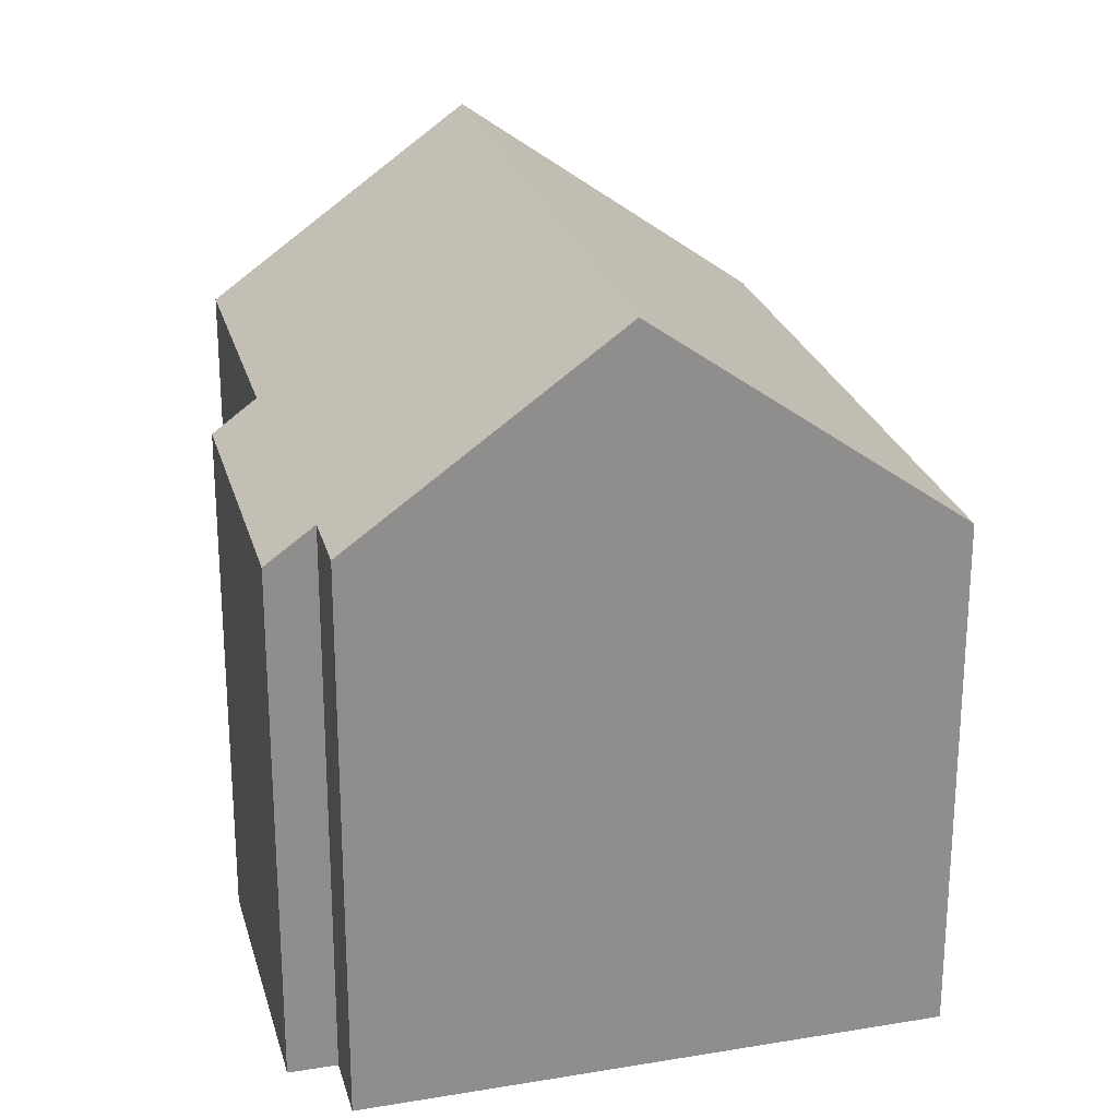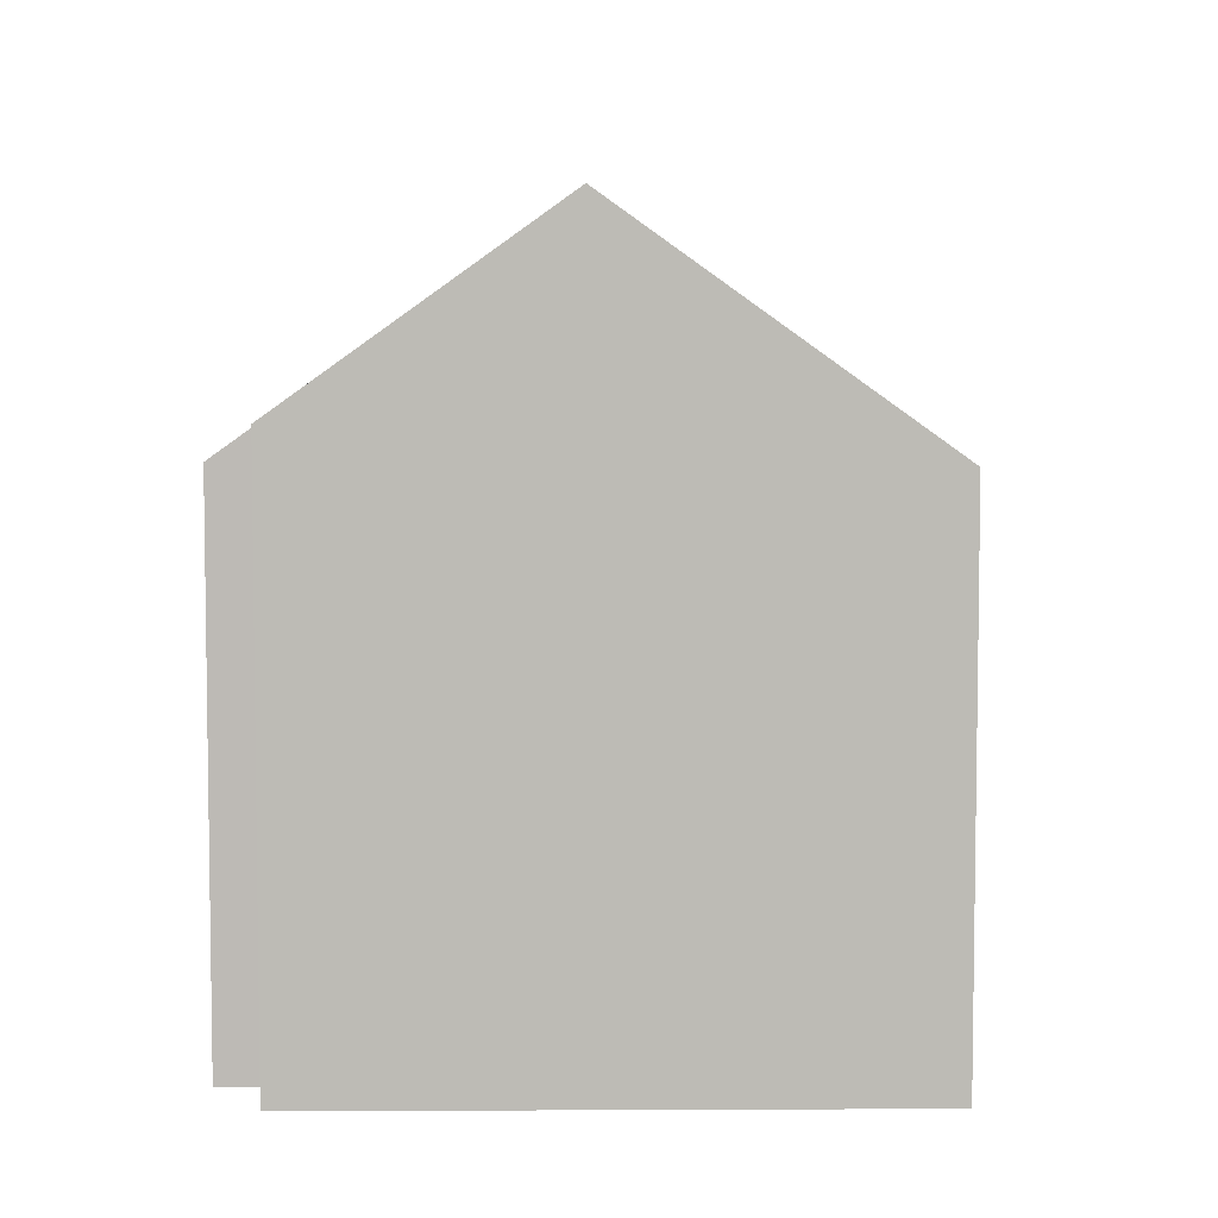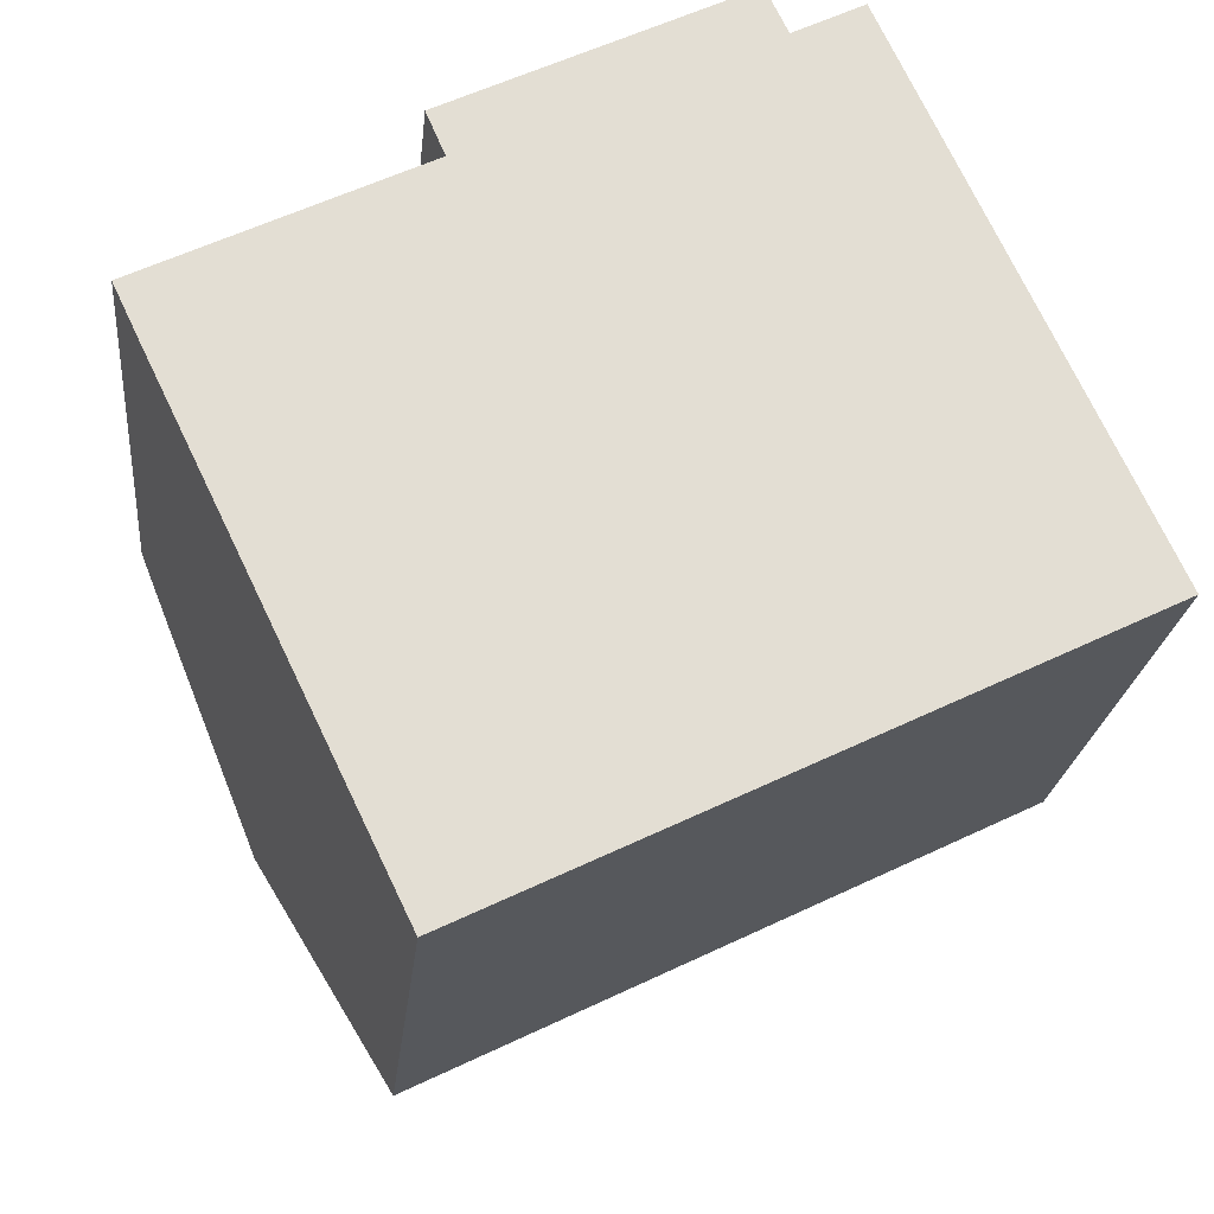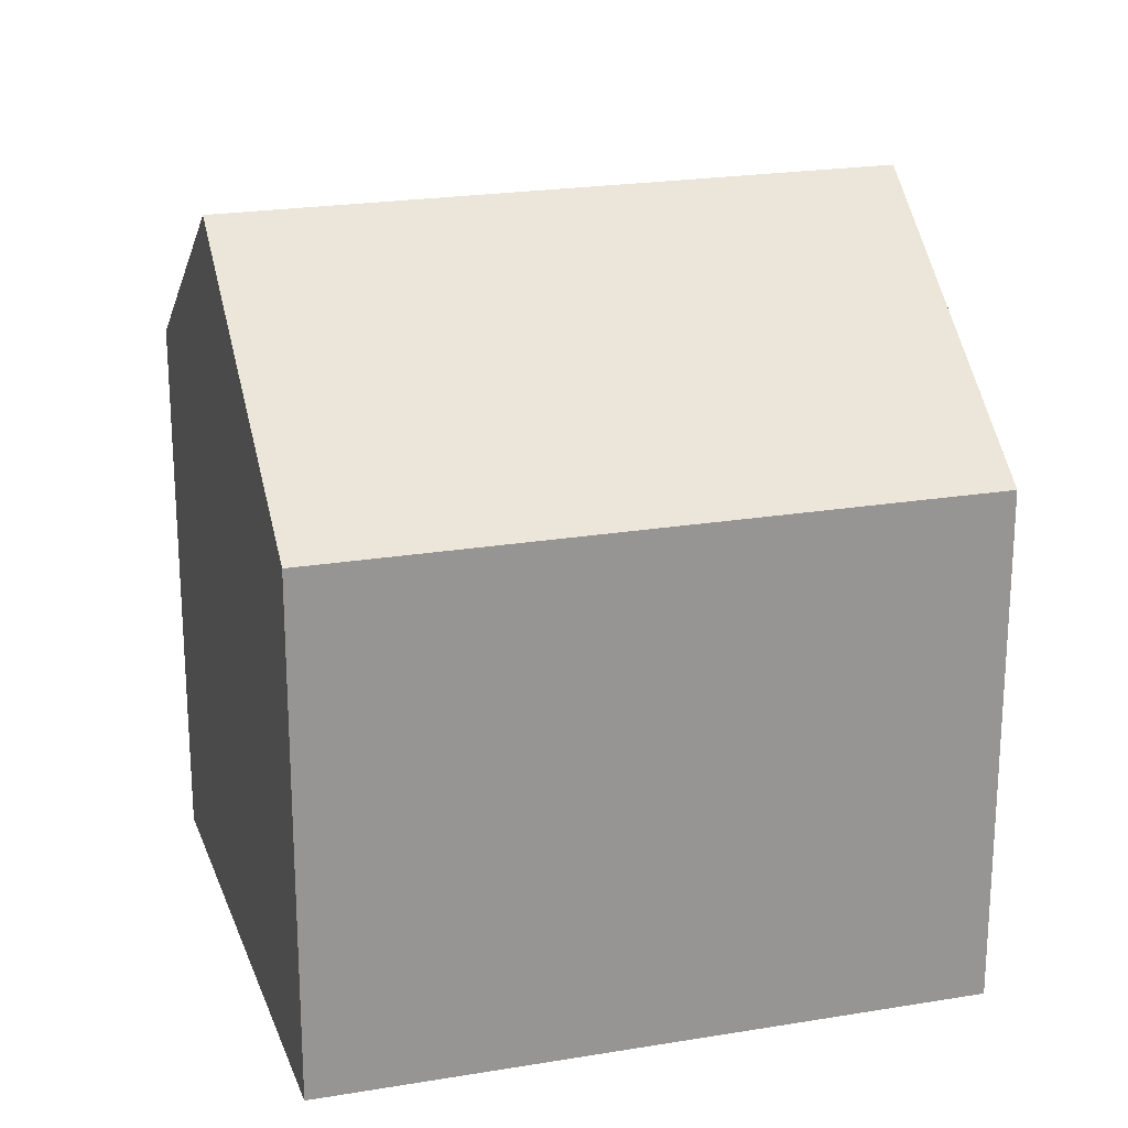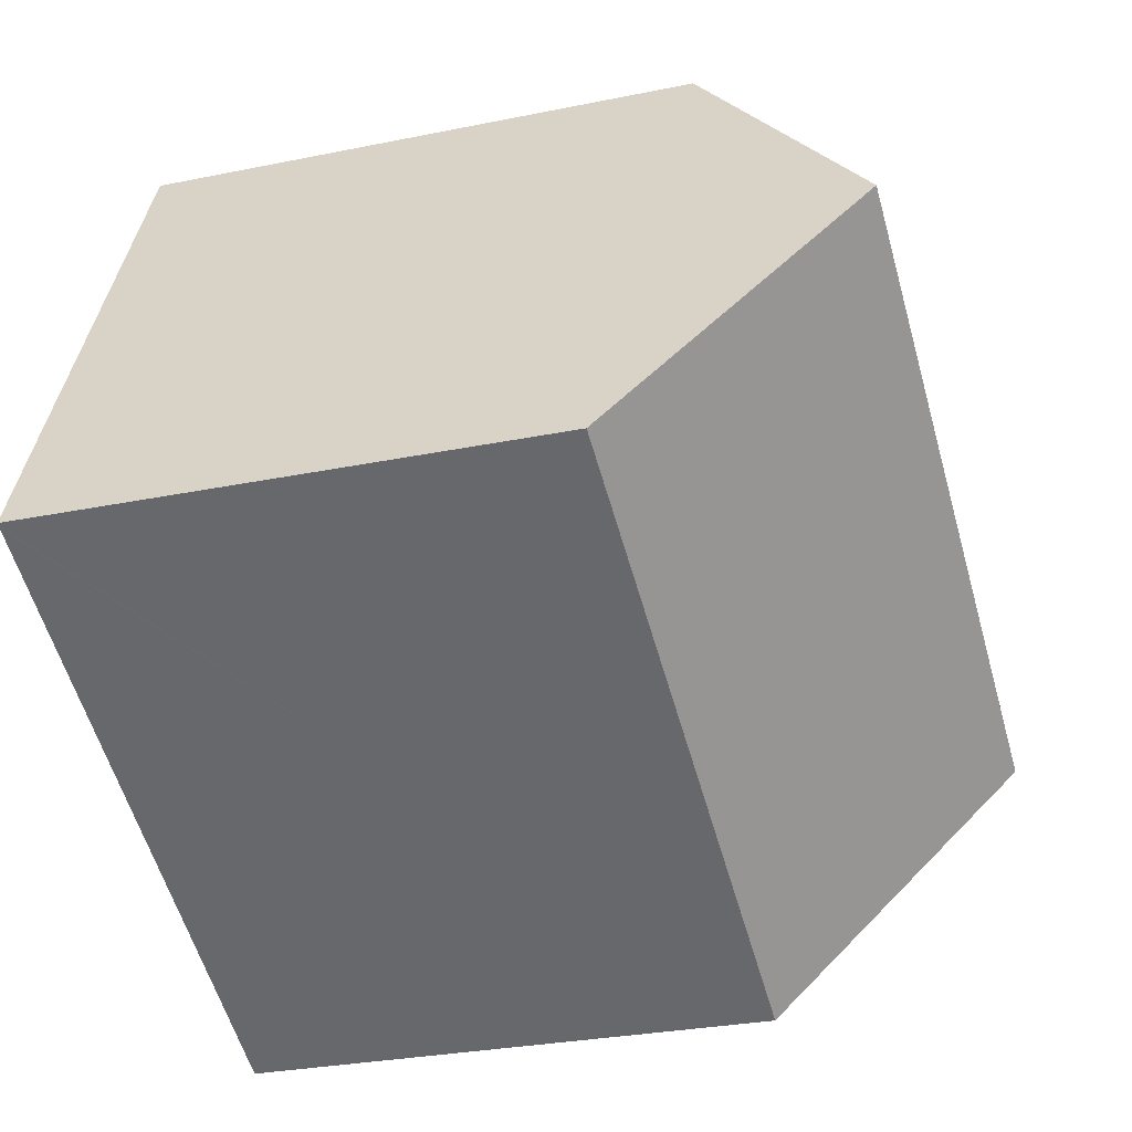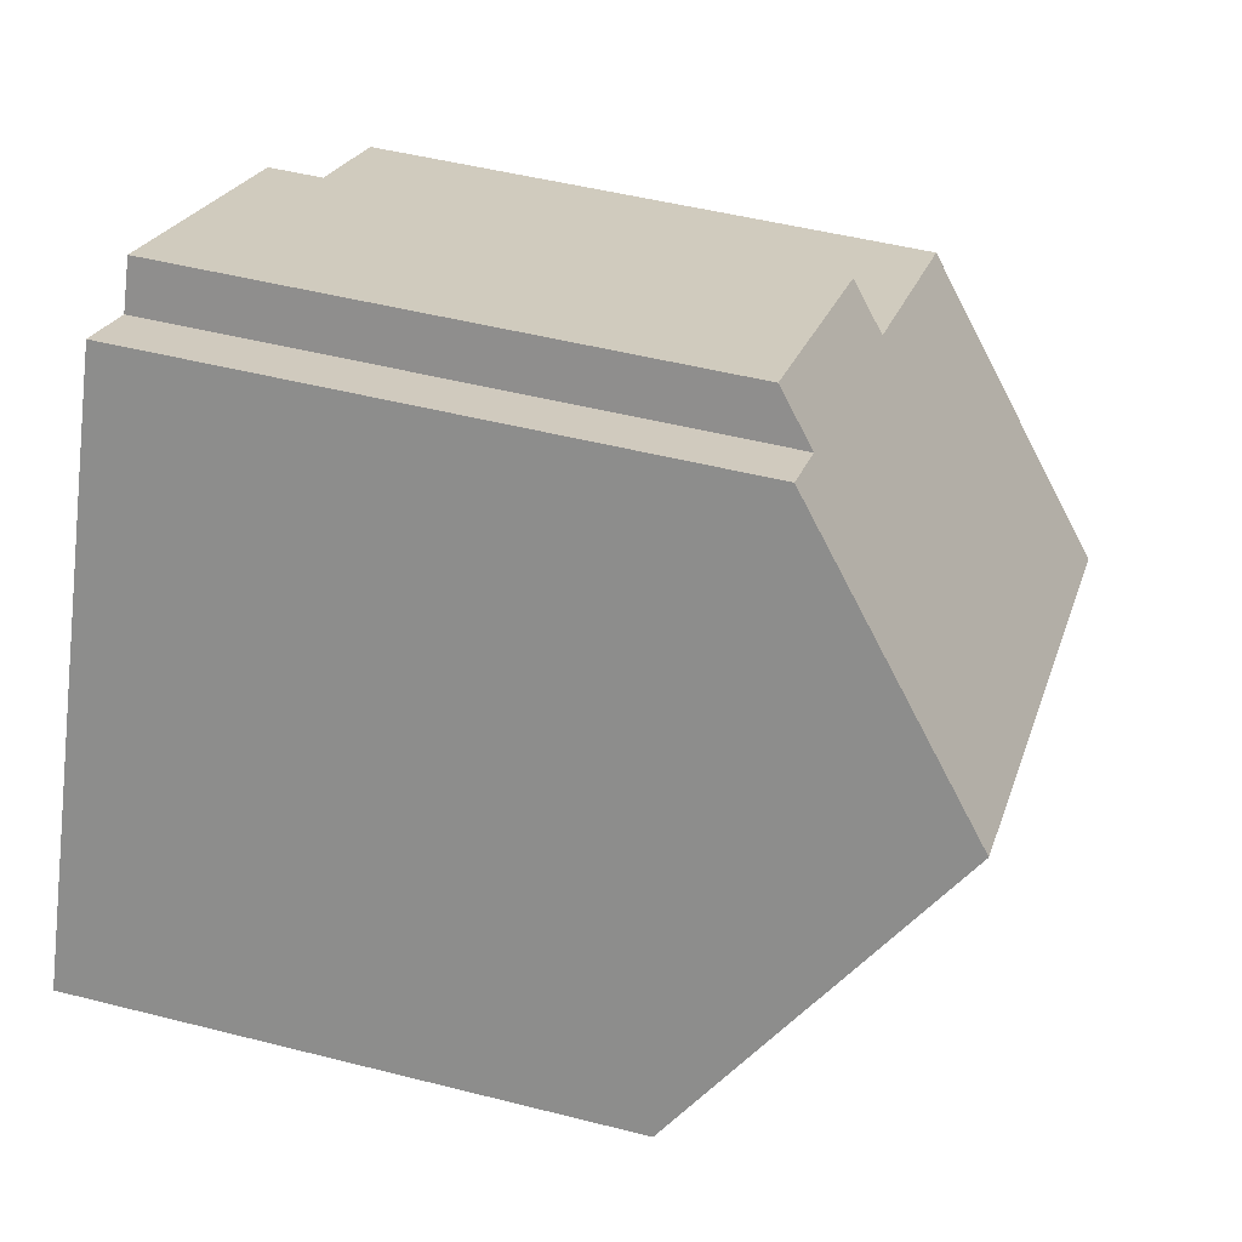
<metadata>
{"format":"obj","ext":"obj","renderer":"f3d","projection":"perspective","resolution":1024,"background":"white","views":[{"elev":24.9,"azim":49.7,"up":"+Y"},{"elev":6.2,"azim":64.1,"up":"+Y"},{"elev":-21.8,"azim":-5.7,"up":"+Z"},{"elev":22.2,"azim":137.9,"up":"+Y"},{"elev":-28.6,"azim":107.2,"up":"+Z"},{"elev":48.1,"azim":106.0,"up":"+Z"}]}
</metadata>
<code>
v  17.33 17.92 1.271
v  13.03 13.38 6.246
v  14.63 13.38 7.033
v  2.782 17.92 -5.802
v  6.227 13.31 3.044
v  5.801 12.55 4.033
v  0 13.32 8.159e-16
v  0.583 14.3 -1.231
v  12.53 12.55 7.303
v  20.36 12.55 -5.622
v  20.27 12.97 -5.005
v  20.52 12.55 -5.546
v  13.6 12.55 -8.912
v  11.44 12.55 -9.96
v  6.046 12.55 -12.59
v  5.779 12.98 -12.03
v  0 0 0
v  6.227 -1.864e-16 3.044
v  12.53 -4.472e-16 7.303
v  5.801 -2.469e-16 4.033
v  13.03 -3.825e-16 6.246
v  14.63 -4.306e-16 7.033
v  6.046 7.706e-16 -12.59
v  5.779 7.367e-16 -12.03
v  2.782 3.553e-16 -5.802
v  0.583 7.538e-17 -1.231
v  17.33 -7.783e-17 1.271
v  20.27 3.065e-16 -5.005
v  20.52 3.396e-16 -5.546
v  20.36 3.442e-16 -5.622
v  11.44 6.099e-16 -9.96
v  13.6 5.457e-16 -8.912
g defaultobject
f 1 2 3
f 2 1 4
f 2 4 5
f 2 5 6
f 5 4 7
f 7 4 8
f 6 9 2
f 10 11 12
f 11 10 13
f 11 13 1
f 1 13 14
f 1 14 15
f 1 15 4
f 4 15 16
f 17 5 7
f 5 17 18
f 6 19 9
f 19 6 20
f 21 3 2
f 3 21 22
f 18 6 5
f 6 18 20
f 16 8 4
f 8 16 15
f 8 15 23
f 8 23 7
f 7 23 17
f 17 23 24
f 17 24 25
f 17 25 26
f 9 21 2
f 21 9 19
f 22 1 3
f 1 22 11
f 11 22 27
f 11 27 12
f 12 27 28
f 12 28 29
f 29 10 12
f 10 29 13
f 13 29 14
f 14 29 15
f 15 29 30
f 15 30 23
f 23 30 31
f 31 30 32
f 31 24 23
f 24 31 25
f 25 31 32
f 25 32 30
f 25 30 26
f 26 30 29
f 26 29 28
f 26 28 27
f 26 27 17
f 17 27 18
f 18 27 21
f 21 27 22
f 18 21 20
f 19 20 21

</code>
